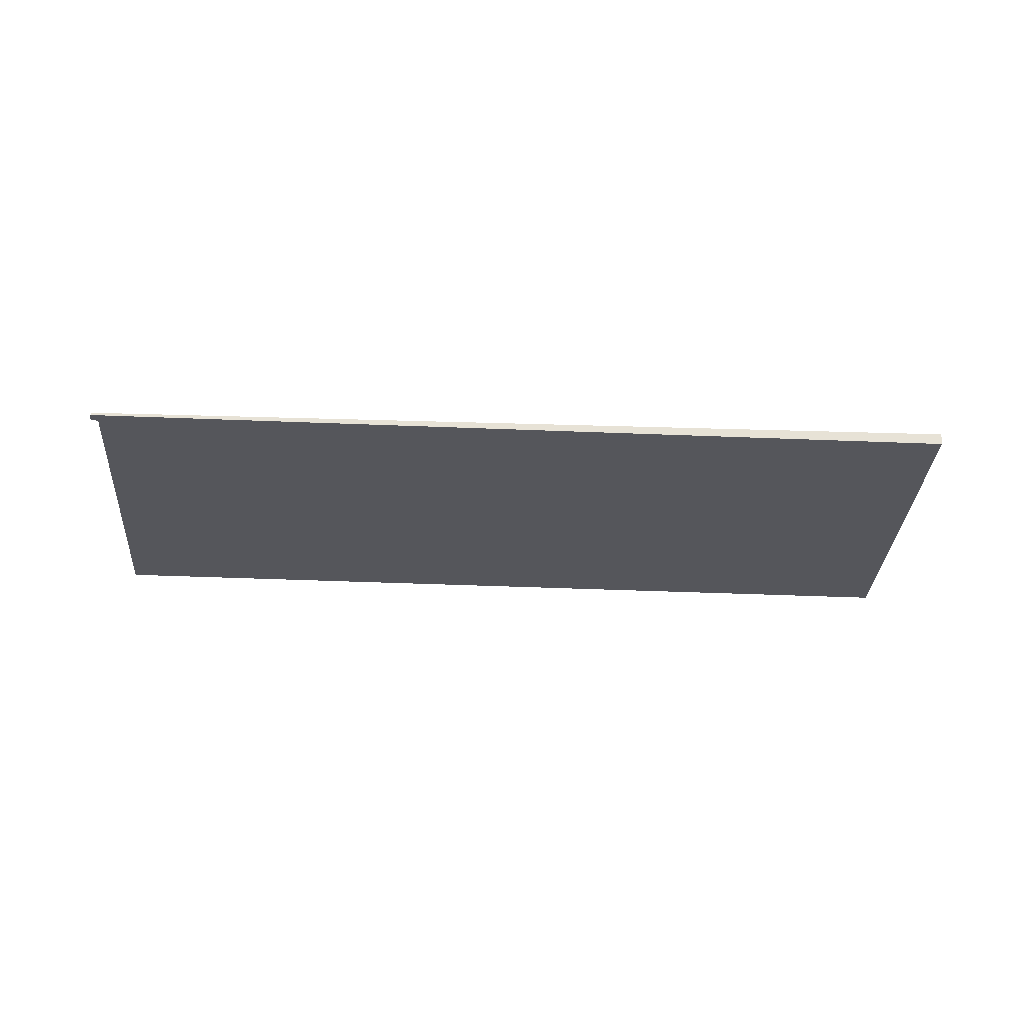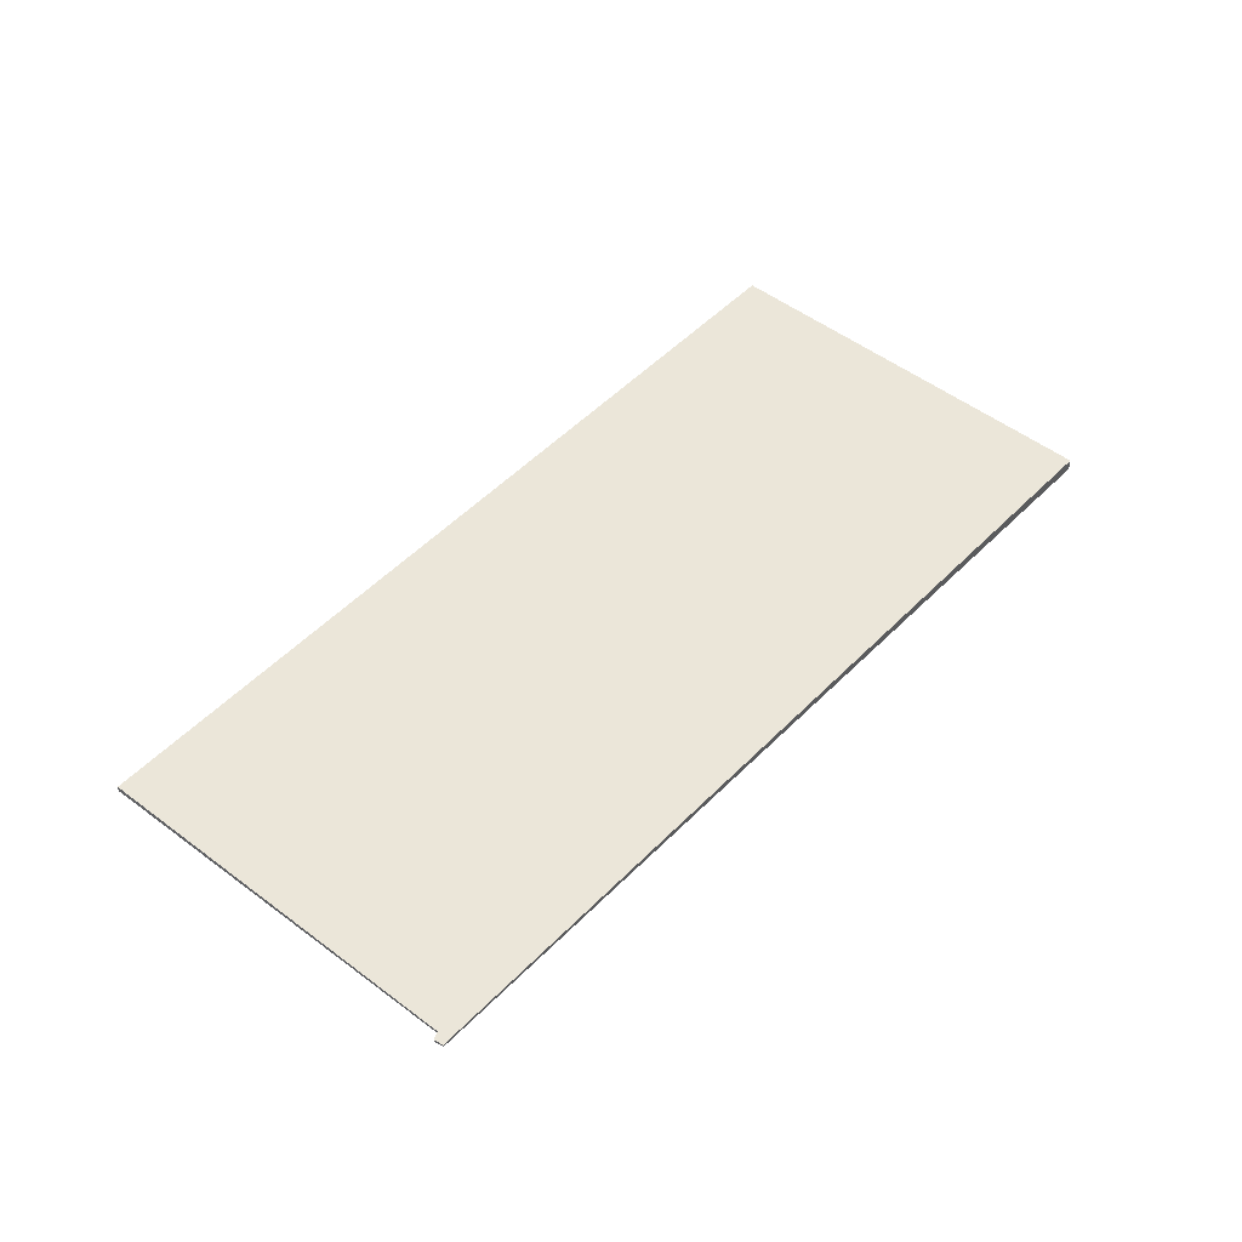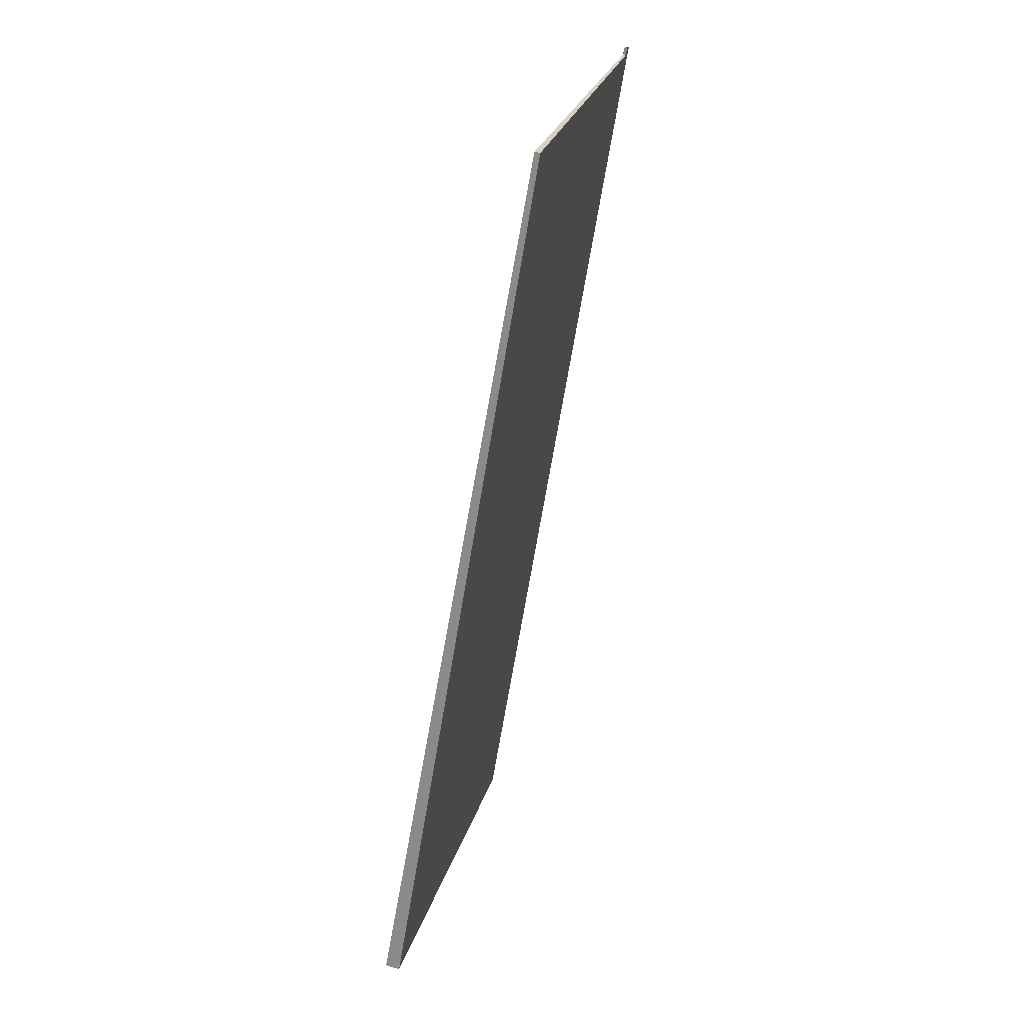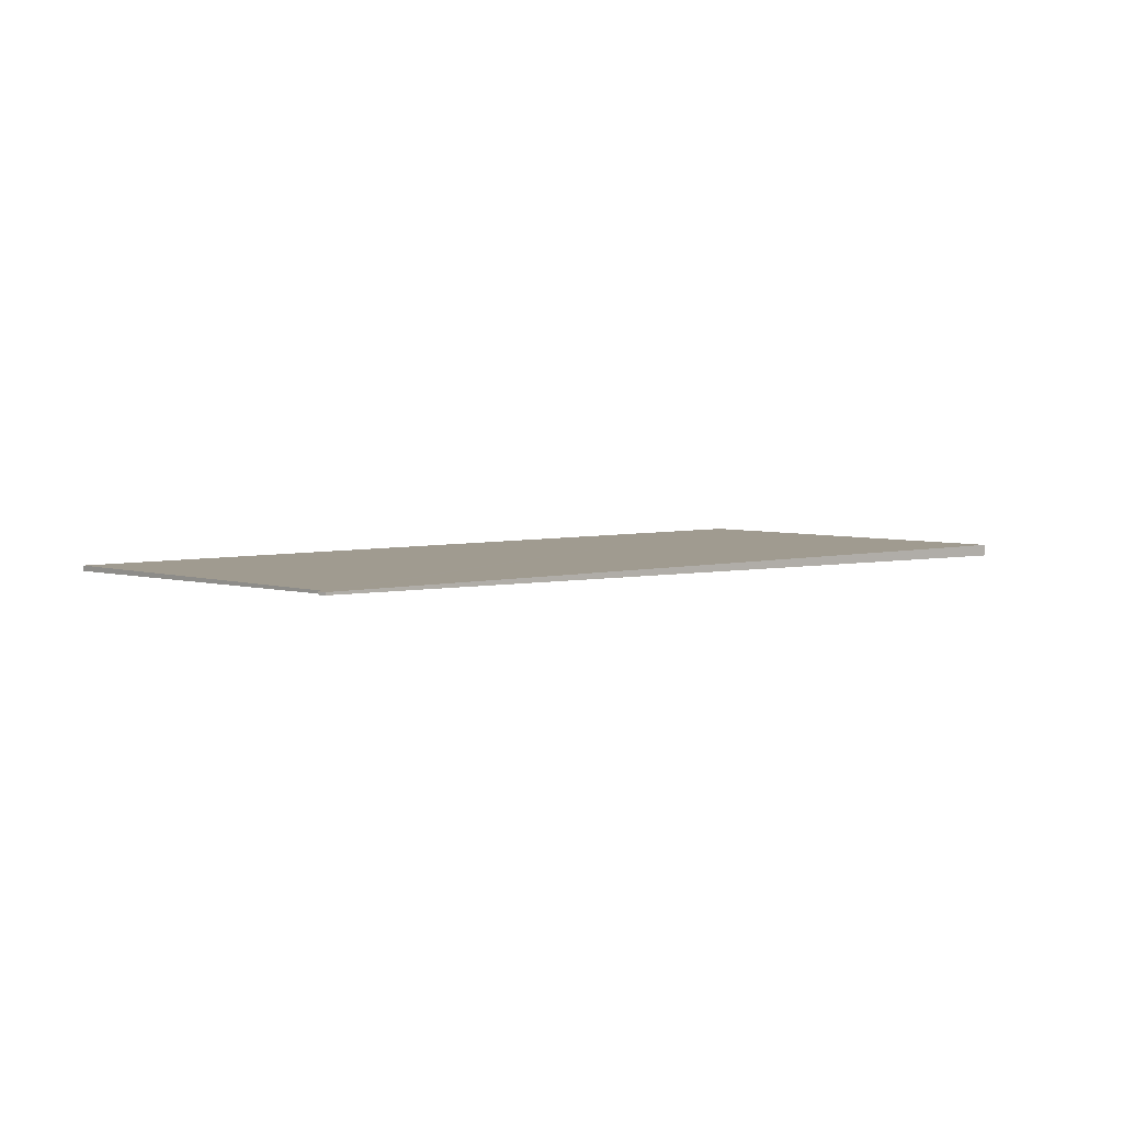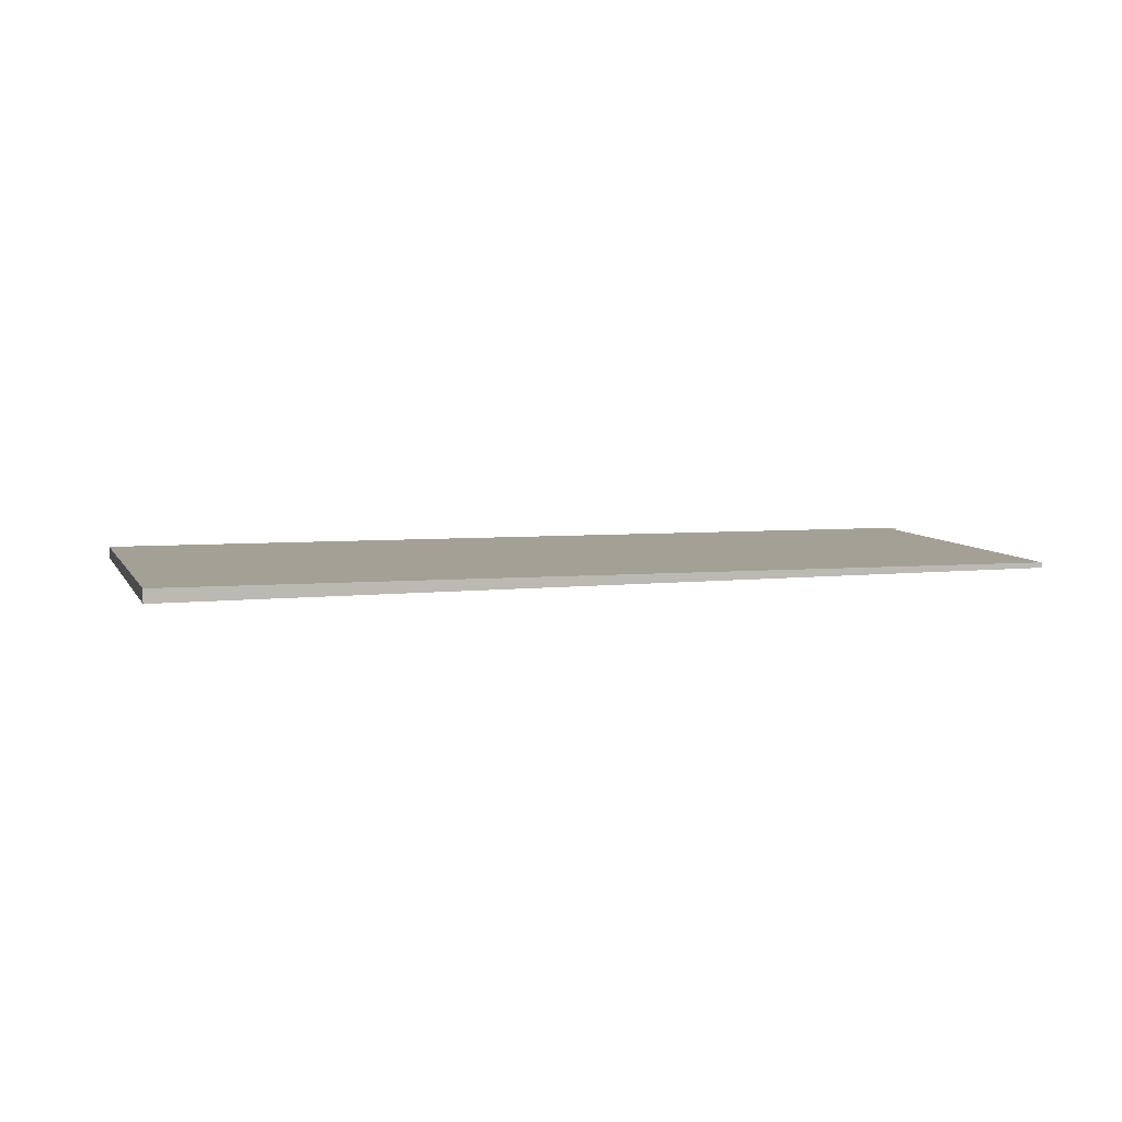
<metadata>
{"format":"obj","ext":"obj","renderer":"f3d","projection":"perspective","resolution":1024,"background":"white","views":[{"elev":-25.8,"azim":-58.0,"up":"+Z"},{"elev":47.9,"azim":-104.0,"up":"+Z"},{"elev":59.9,"azim":107.1,"up":"+Y"},{"elev":4.2,"azim":-97.2,"up":"+Z"},{"elev":5.9,"azim":110.3,"up":"+Z"}]}
</metadata>
<code>
v -2398 -313.1 -0.07582
v -2391 -323.3 -0.2002
v -2396 -326.6 -0.164
v -2403 -316.2 -0.03871
v -2403 -316.2 -0.03932
v -2403 -316.2 -0.04041
v -2391 -323.3 -0.2002
v -2398 -313.1 -0.07582
v -2398 -313.1 0
v -2391 -323.3 -2.776e-17
v -2396 -326.6 -0.164
v -2391 -323.3 -0.2002
v -2391 -323.3 -2.776e-17
v -2396 -326.6 -2.776e-17
v -2403 -316.2 -0.03871
v -2396 -326.6 -0.164
v -2396 -326.6 -2.776e-17
v -2403 -316.2 6.939e-18
v -2403 -316.2 -0.03932
v -2403 -316.2 -0.03871
v -2403 -316.2 6.939e-18
v -2403 -316.2 0
v -2403 -316.2 -0.04041
v -2403 -316.2 -0.03932
v -2403 -316.2 0
v -2403 -316.2 -6.939e-18
v -2398 -313.1 -0.07582
v -2403 -316.2 -0.04041
v -2403 -316.2 -6.939e-18
v -2398 -313.1 0
v -2398 -313.1 0
v -2391 -323.3 0
v -2396 -326.6 0
v -2403 -316.2 0
v -2403 -316.2 0
v -2403 -316.2 0
f 2 3 4 5 6 1
f 8 9 10 7
f 12 13 14 11
f 16 17 18 15
f 20 21 22 19
f 24 25 26 23
f 28 29 30 27
f 32 33 34 35 36 31

</code>
